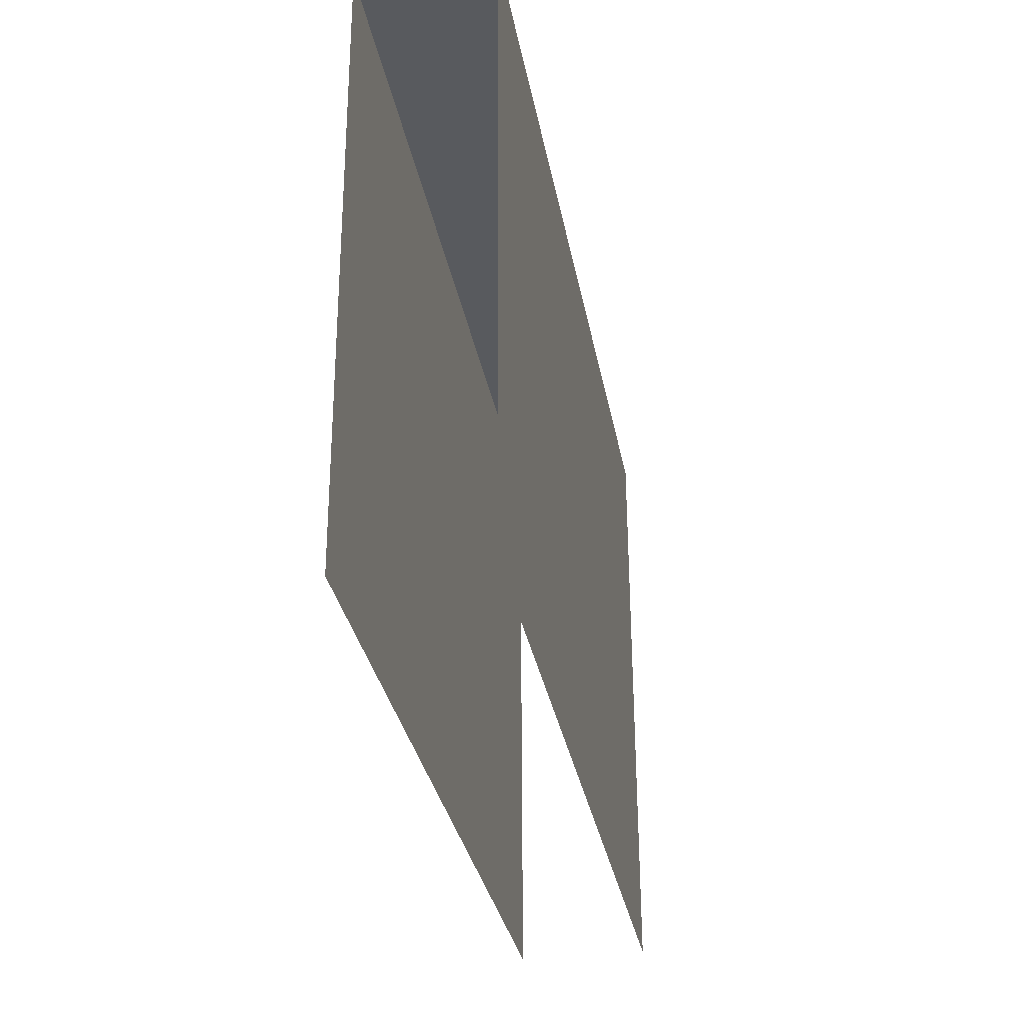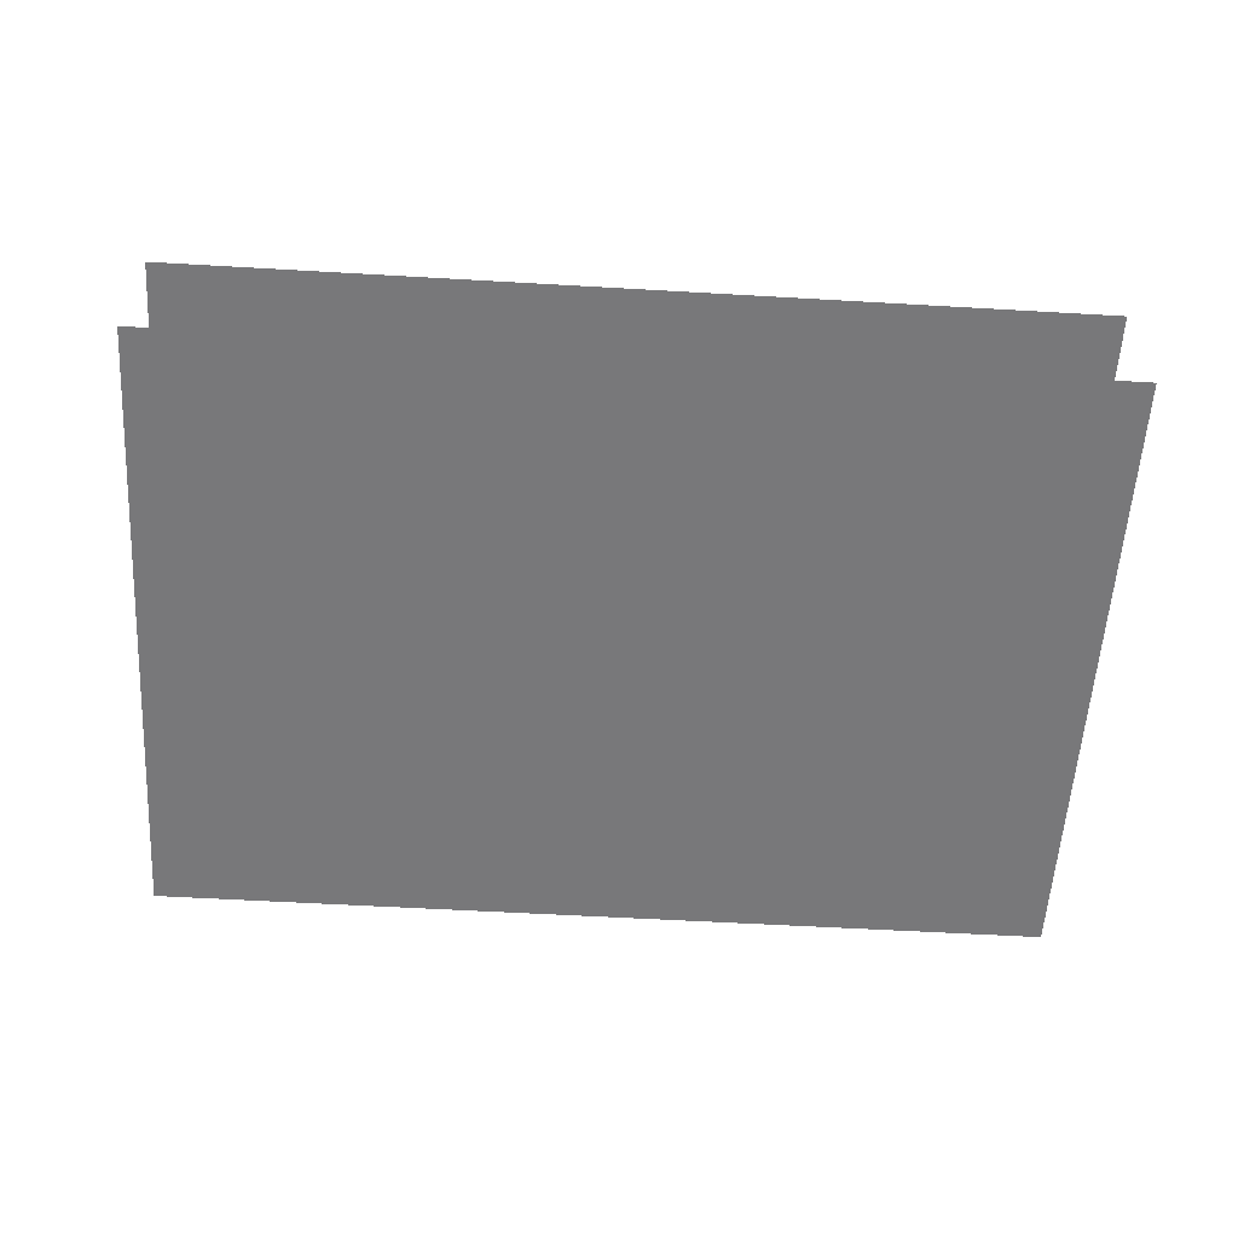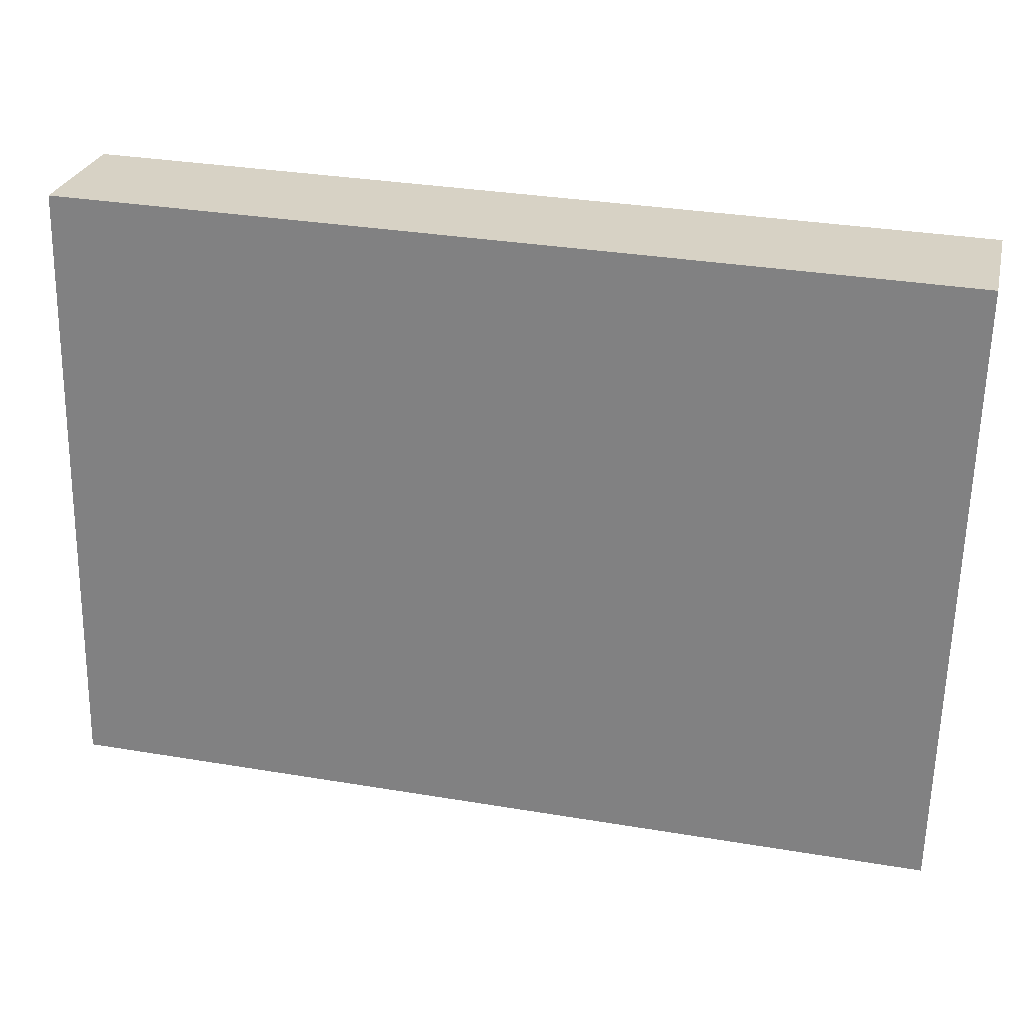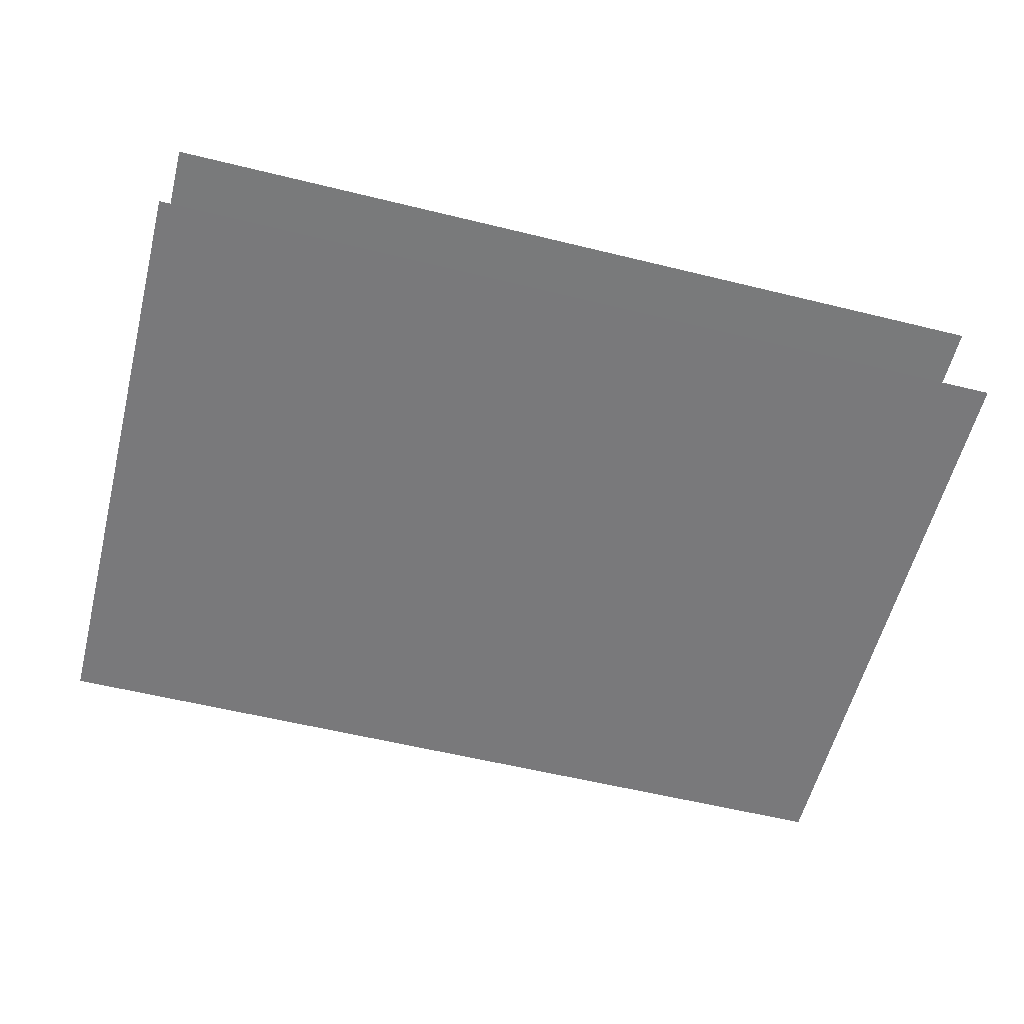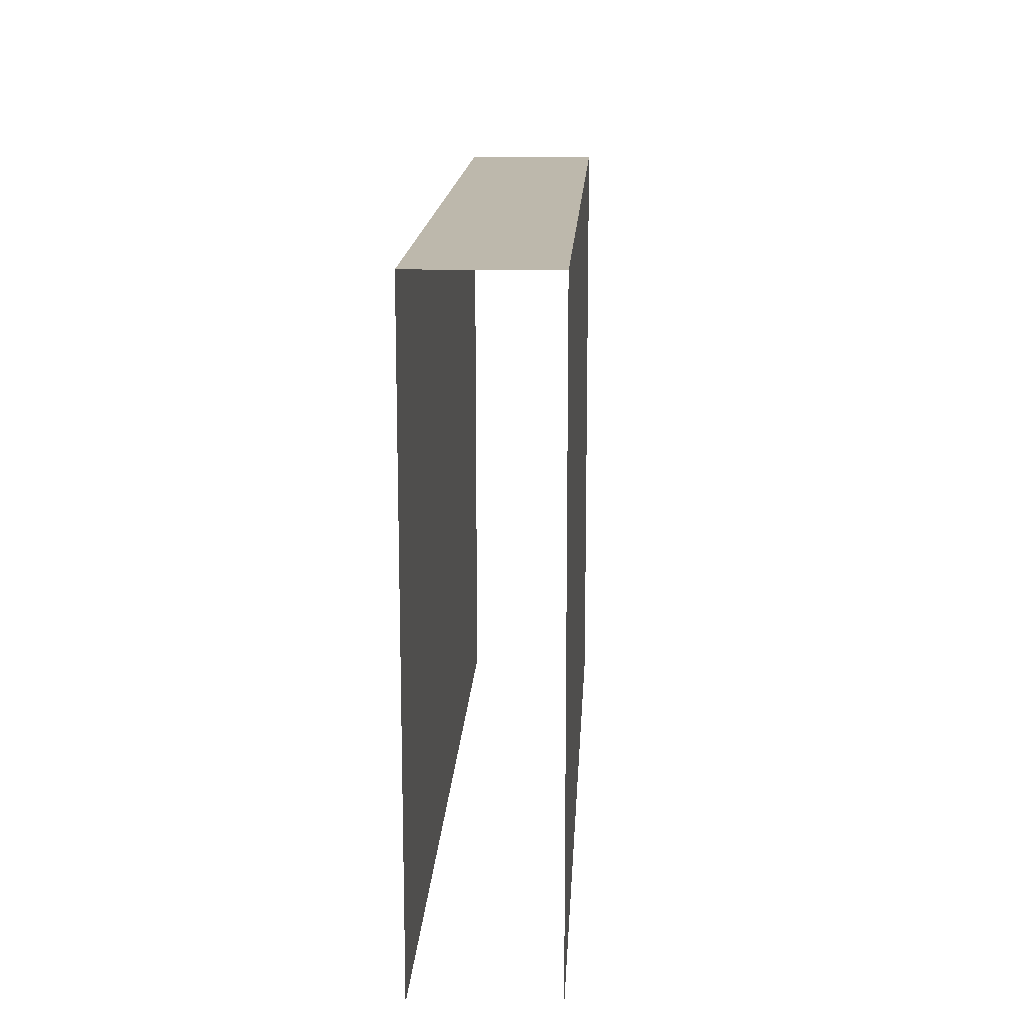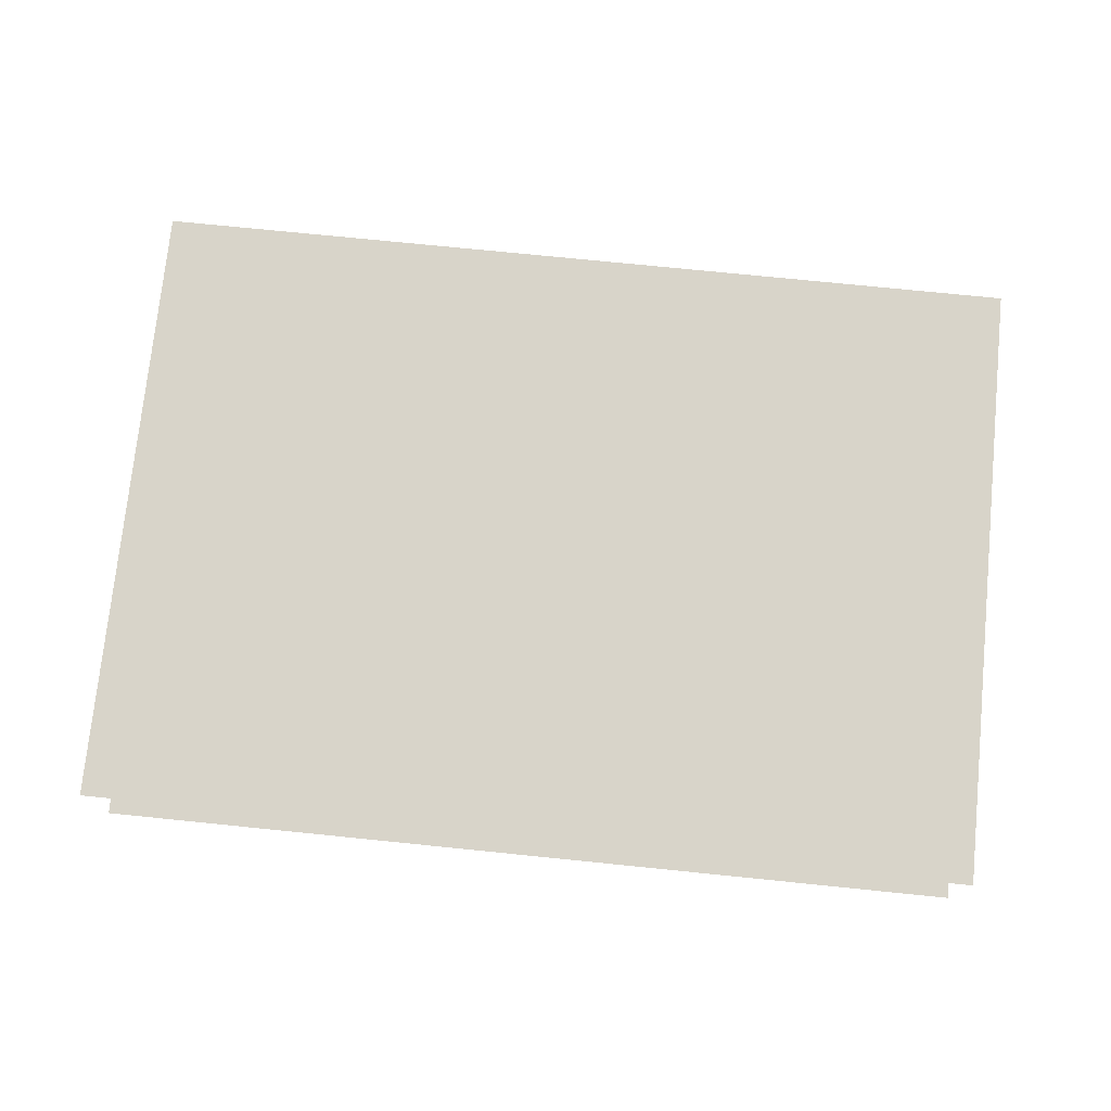
<metadata>
{"format":"obj","ext":"obj","renderer":"f3d","projection":"perspective","resolution":1024,"background":"white","views":[{"elev":-32.1,"azim":-80.0,"up":"+Z"},{"elev":-57.5,"azim":175.3,"up":"+Y"},{"elev":26.9,"azim":-166.9,"up":"+Z"},{"elev":-57.9,"azim":164.5,"up":"+Y"},{"elev":13.7,"azim":-87.0,"up":"+Z"},{"elev":75.1,"azim":-175.5,"up":"+Y"}]}
</metadata>
<code>
o sites_Plane
v 0.3775 4.84 -1.317
v 0.3775 4.539 -1.317
v 2.377 4.84 -1.274
v 2.377 4.539 -1.273
v 0.347 4.839 0.08178
v 0.347 4.538 0.08178
v 2.346 4.538 0.1255
v 2.346 4.839 0.1255
f 6 2 4 7
f 1 5 8 3
f 5 6 7 8

</code>
